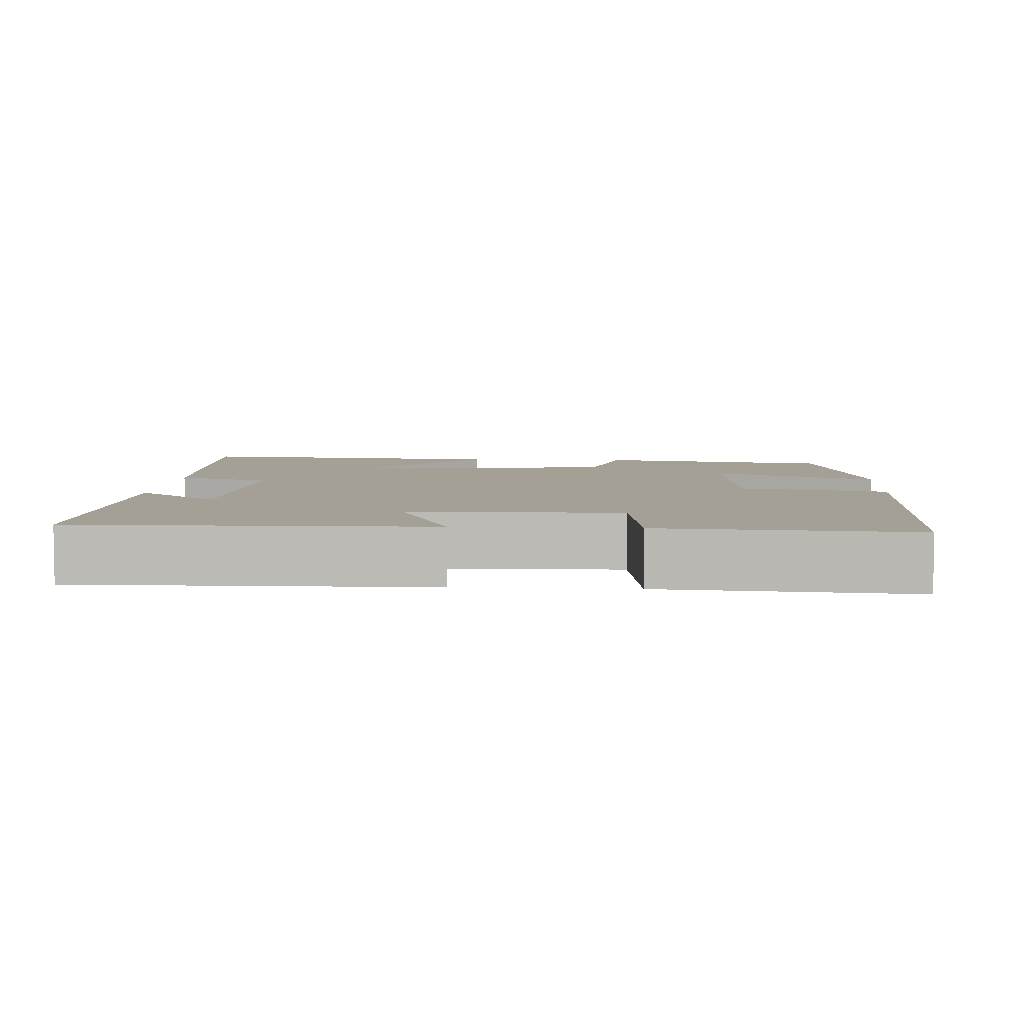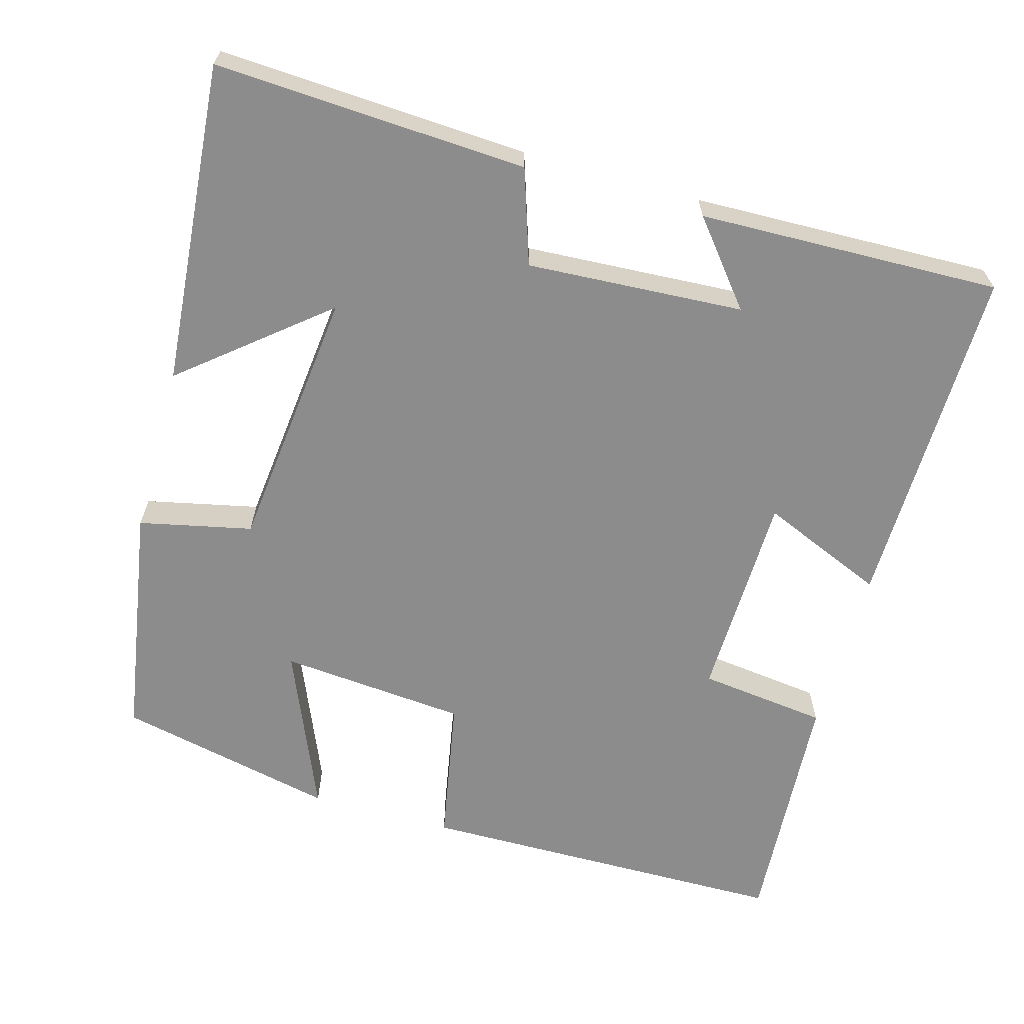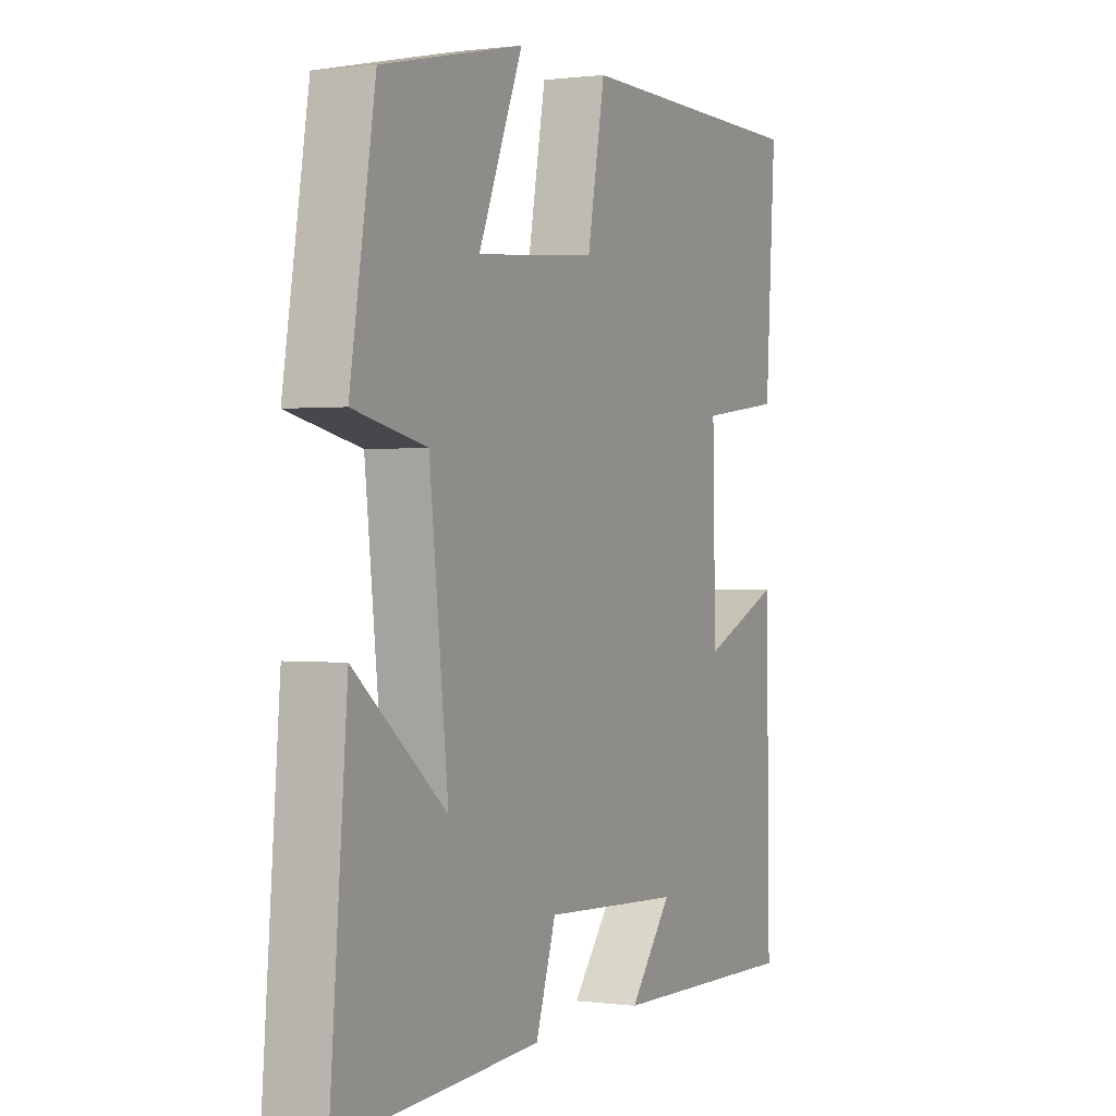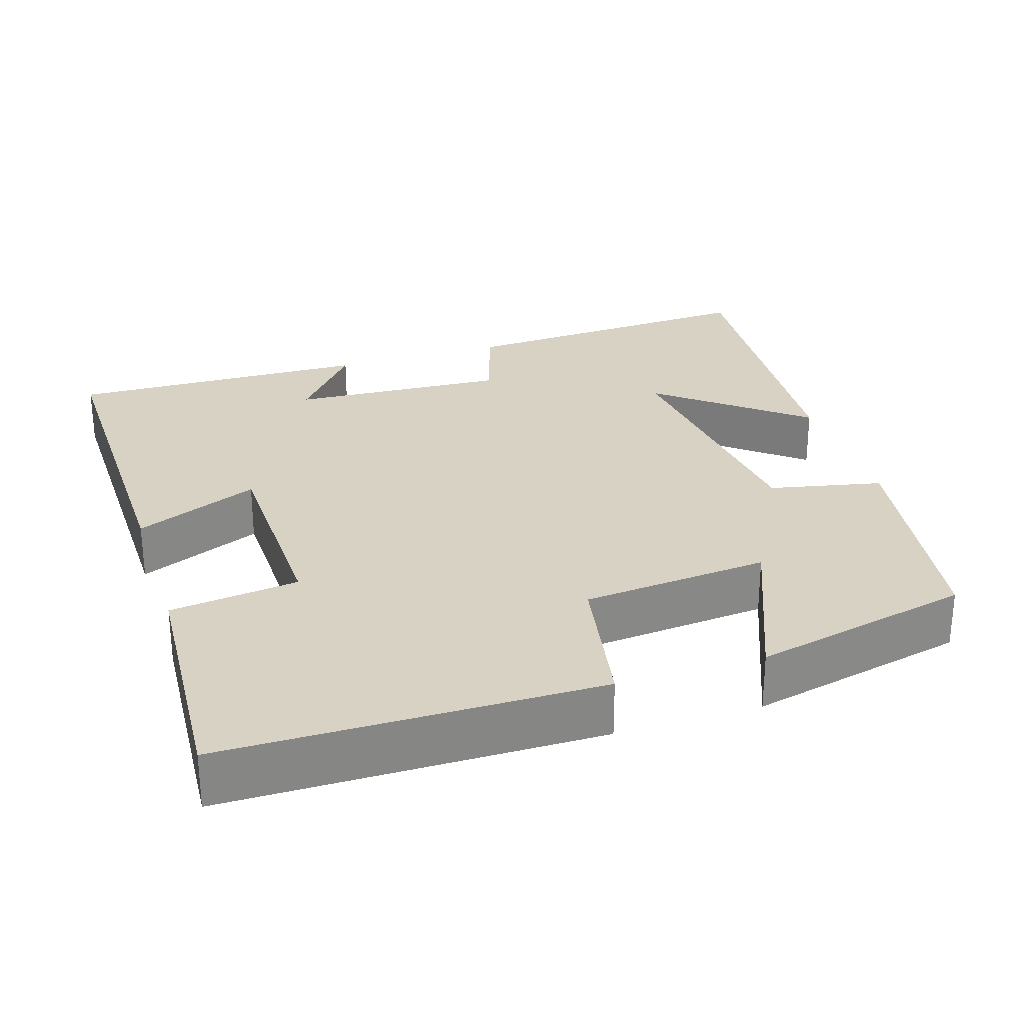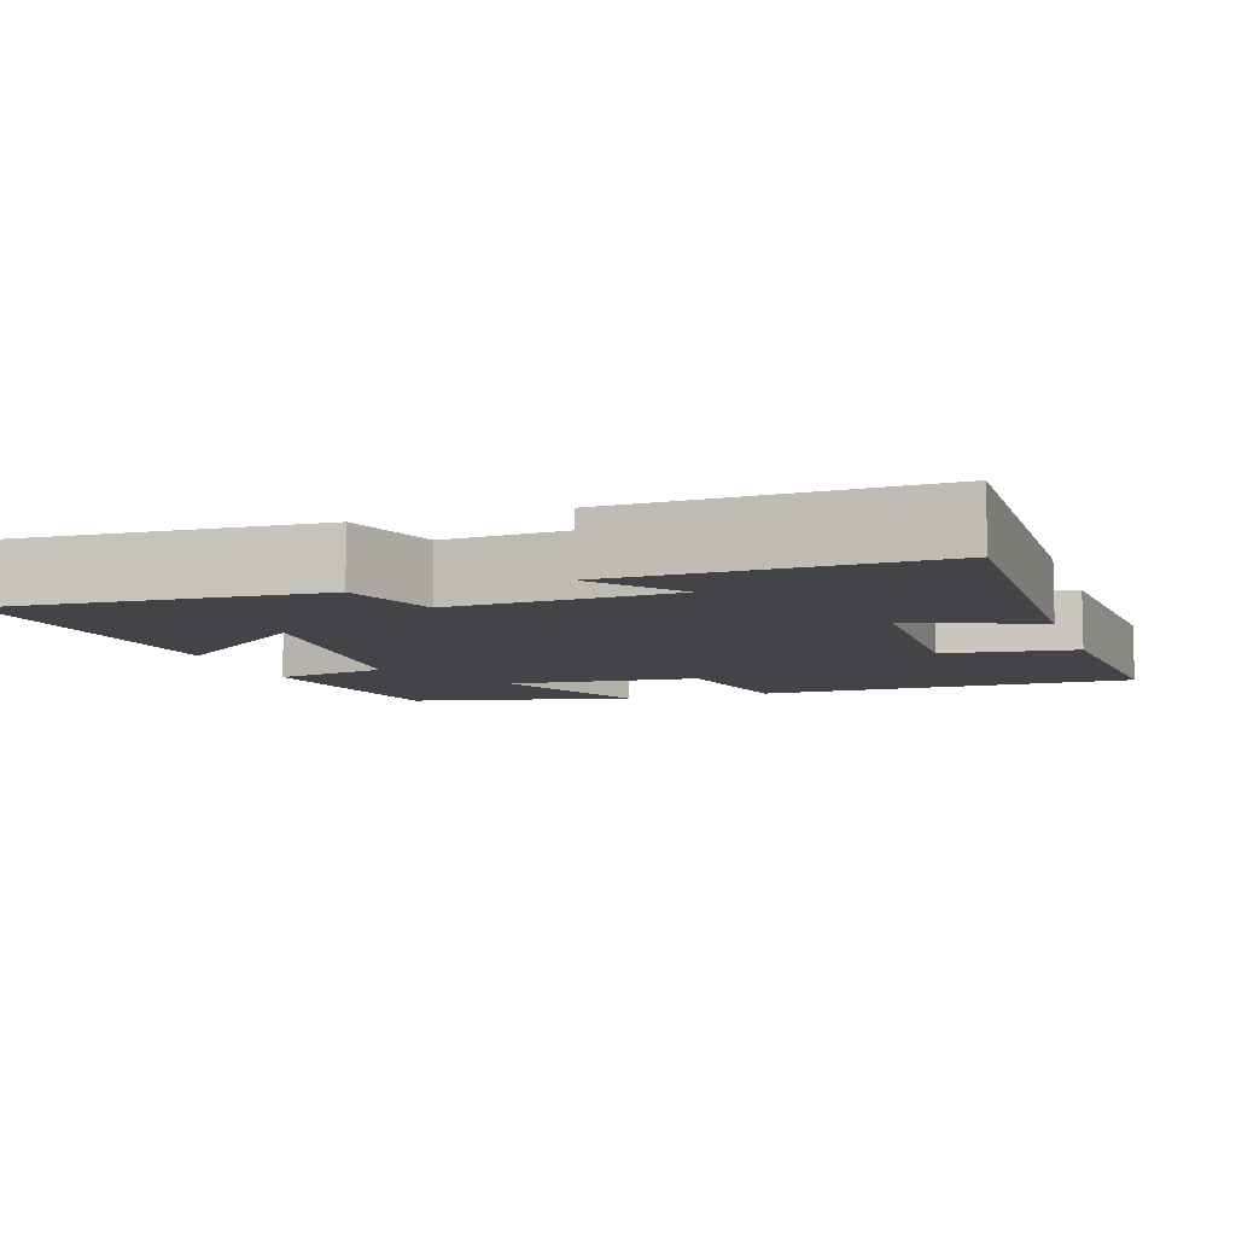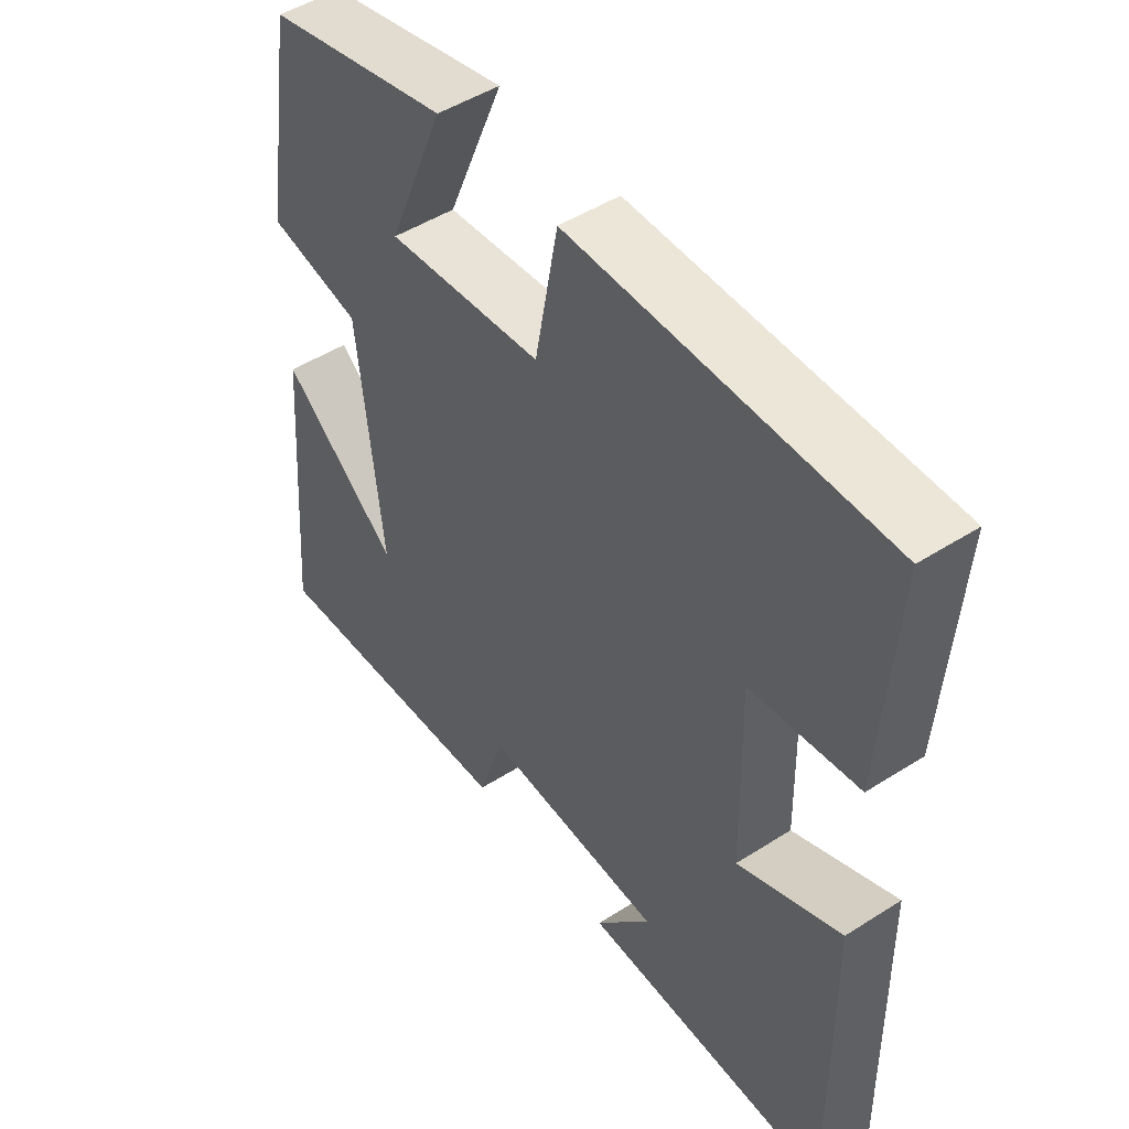
<metadata>
{"format":"obj","ext":"obj","renderer":"f3d","projection":"perspective","resolution":1024,"background":"white","views":[{"elev":5.9,"azim":-86.3,"up":"+Y"},{"elev":-64.3,"azim":164.4,"up":"+Y"},{"elev":0.5,"azim":116.1,"up":"+Z"},{"elev":27.7,"azim":-17.8,"up":"+Y"},{"elev":-8.1,"azim":-161.7,"up":"+Y"},{"elev":48.4,"azim":-125.5,"up":"+Z"}]}
</metadata>
<code>
v 0.449 0.07 0.436
v 0.5 0.07 0.126
v 0.352 0.07 0.094
v 0.314 0.07 -0.252
v 0.5 0.07 -0.1
v 0.535 0.07 -0.523
v 0.127 0.07 -0.5
v 0.086 0.07 -0.376
v -0.198 0.07 -0.392
v -0.111 0.07 -0.5
v -0.507 0.07 -0.51
v -0.5 0.07 -0.054
v -0.337 0.07 -0.123
v -0.331 0.07 0.151
v -0.5 0.07 0.172
v -0.521 0.07 0.496
v -0.031 0.07 0.5
v 0.005 0.07 0.306
v 0.251 0.07 0.284
v 0.161 0.07 0.5
v 0.449 0 0.436
v 0.5 0 0.126
v 0.352 0 0.094
v 0.314 0 -0.252
v 0.5 0 -0.1
v 0.535 0 -0.523
v 0.127 0 -0.5
v 0.086 0 -0.376
v -0.198 0 -0.392
v -0.111 0 -0.5
v -0.507 0 -0.51
v -0.5 0 -0.054
v -0.337 0 -0.123
v -0.331 0 0.151
v -0.5 0 0.172
v -0.521 0 0.496
v -0.031 0 0.5
v 0.005 0 0.306
v 0.251 0 0.284
v 0.161 0 0.5
f 19 20 1 2
f 18 19 2 3
f 15 16 17 18
f 14 15 18 3
f 13 14 3 4
f 11 12 13
f 9 10 11
f 9 11 13
f 8 9 13 4
f 4 5 6 7
f 4 7 8
f 22 21 40 39
f 23 22 39 38
f 38 37 36 35
f 23 38 35 34
f 24 23 34 33
f 33 32 31
f 31 30 29
f 33 31 29
f 24 33 29 28
f 27 26 25 24
f 28 27 24
f 1 21 22 2
f 2 22 23 3
f 3 23 24 4
f 4 24 25 5
f 5 25 26 6
f 6 26 27 7
f 7 27 28 8
f 8 28 29 9
f 9 29 30 10
f 10 30 31 11
f 11 31 32 12
f 12 32 33 13
f 13 33 34 14
f 14 34 35 15
f 15 35 36 16
f 16 36 37 17
f 17 37 38 18
f 18 38 39 19
f 19 39 40 20
f 20 40 21 1

</code>
